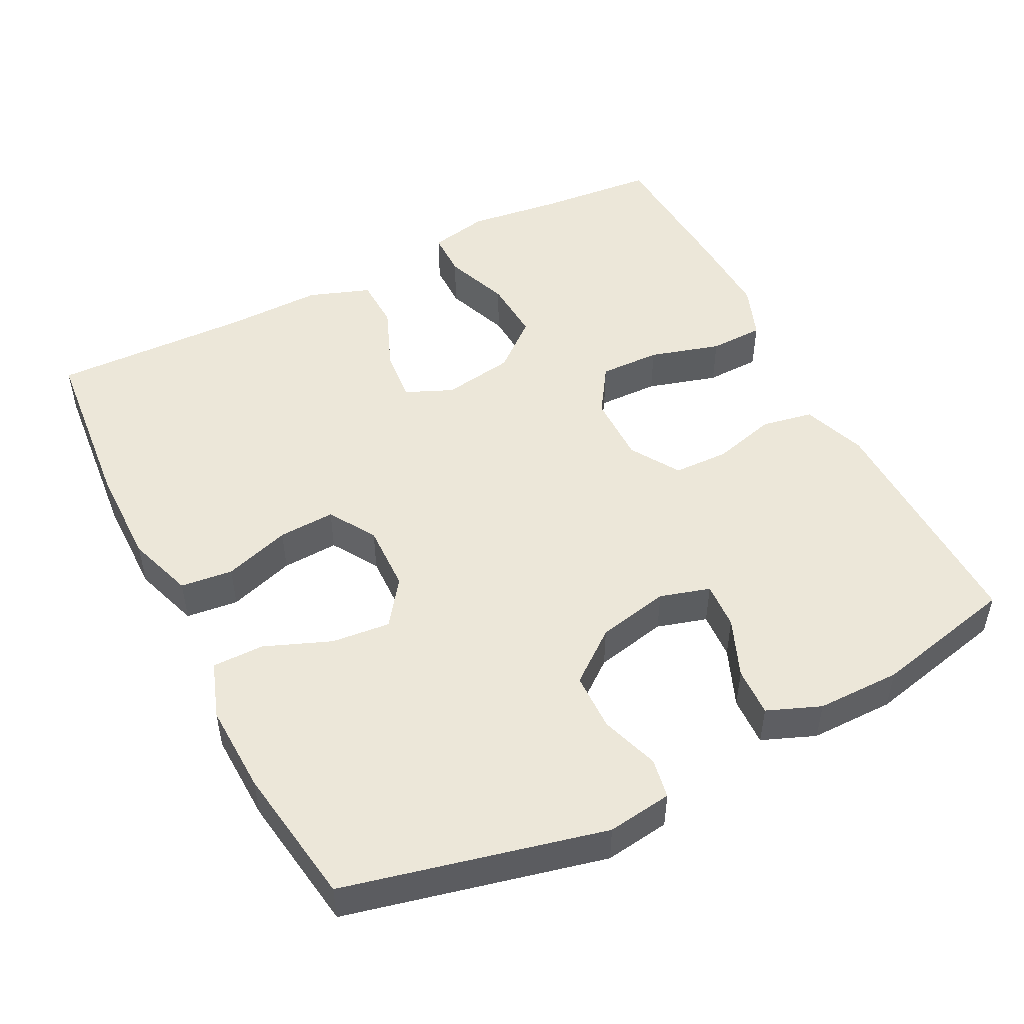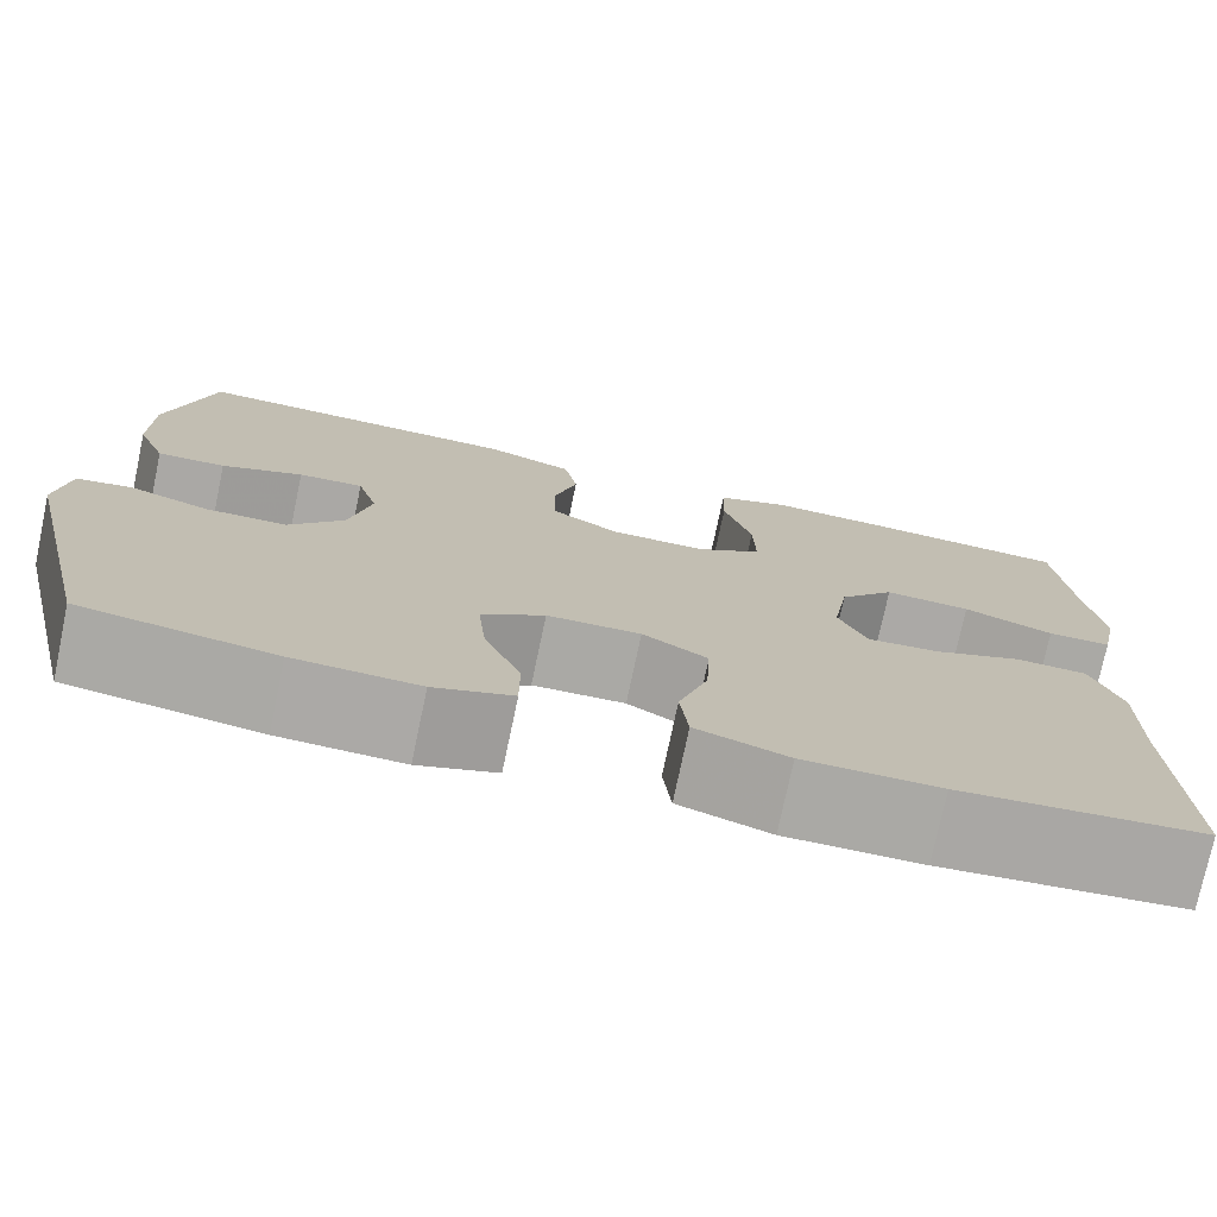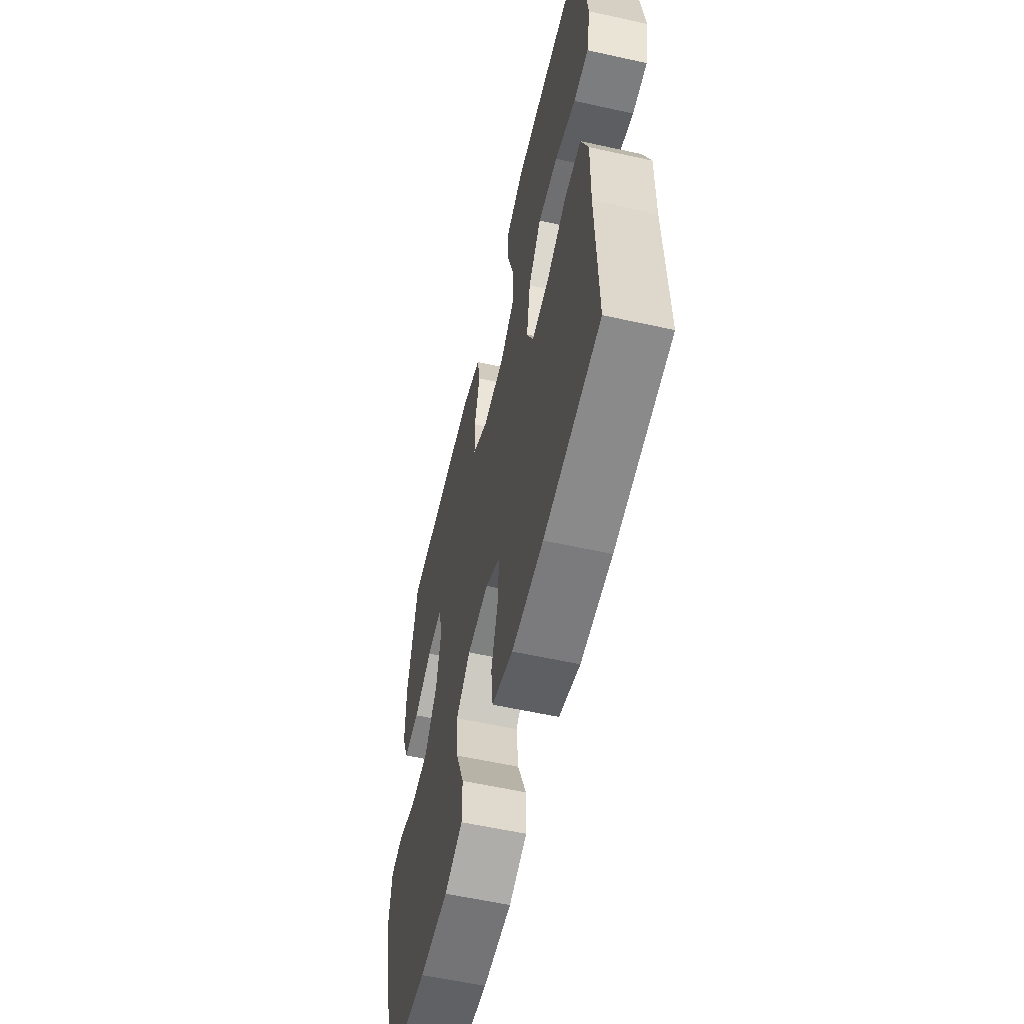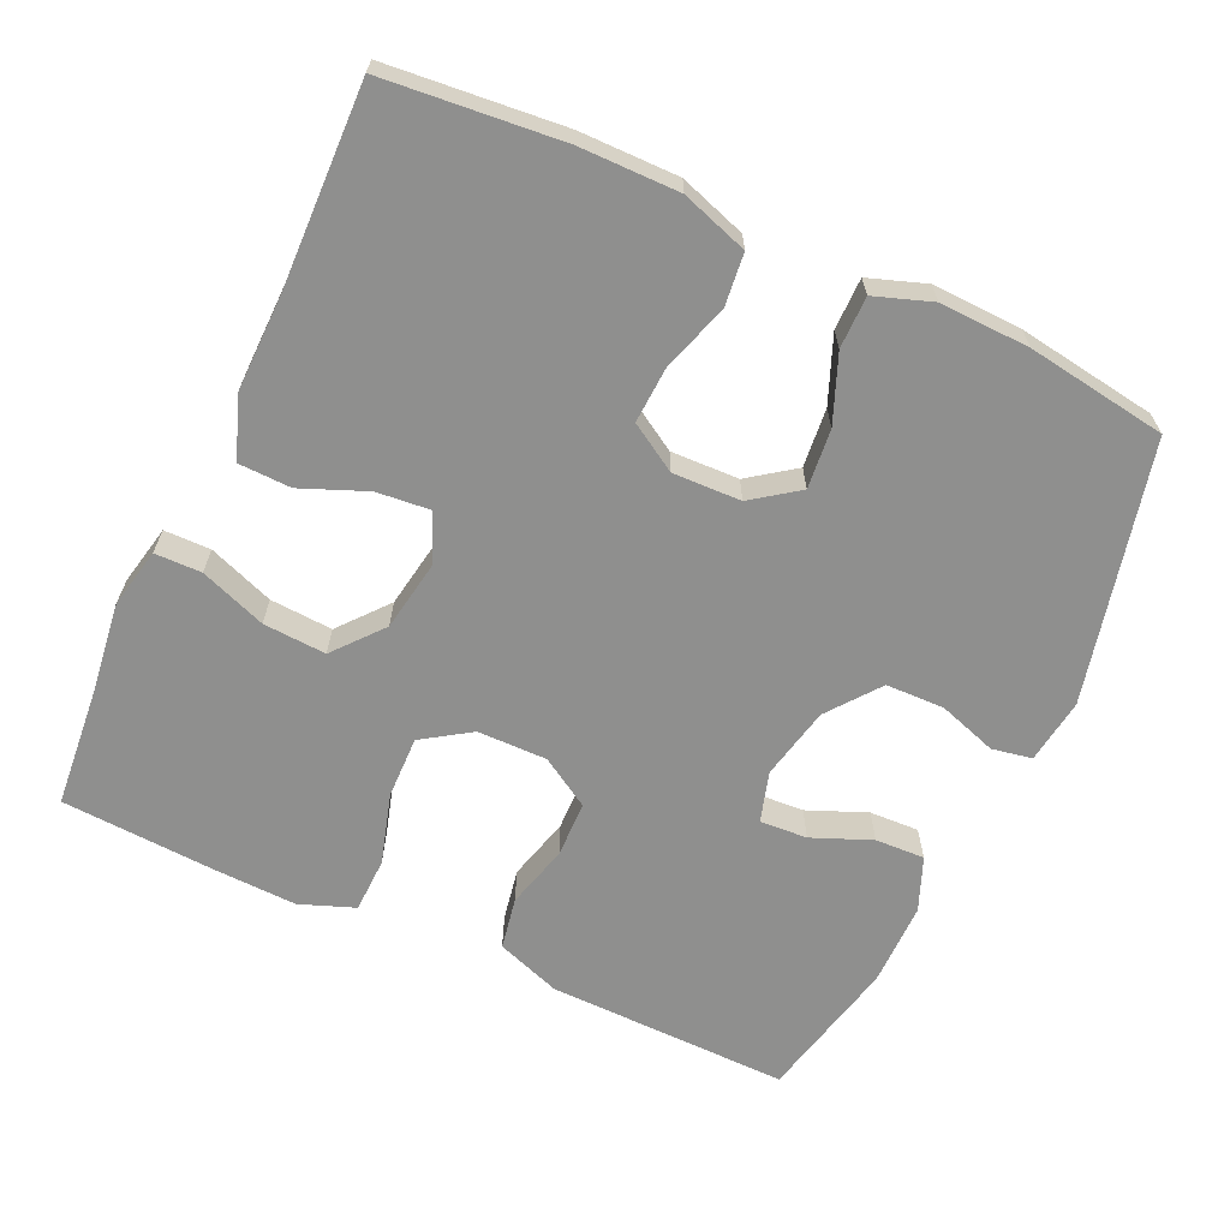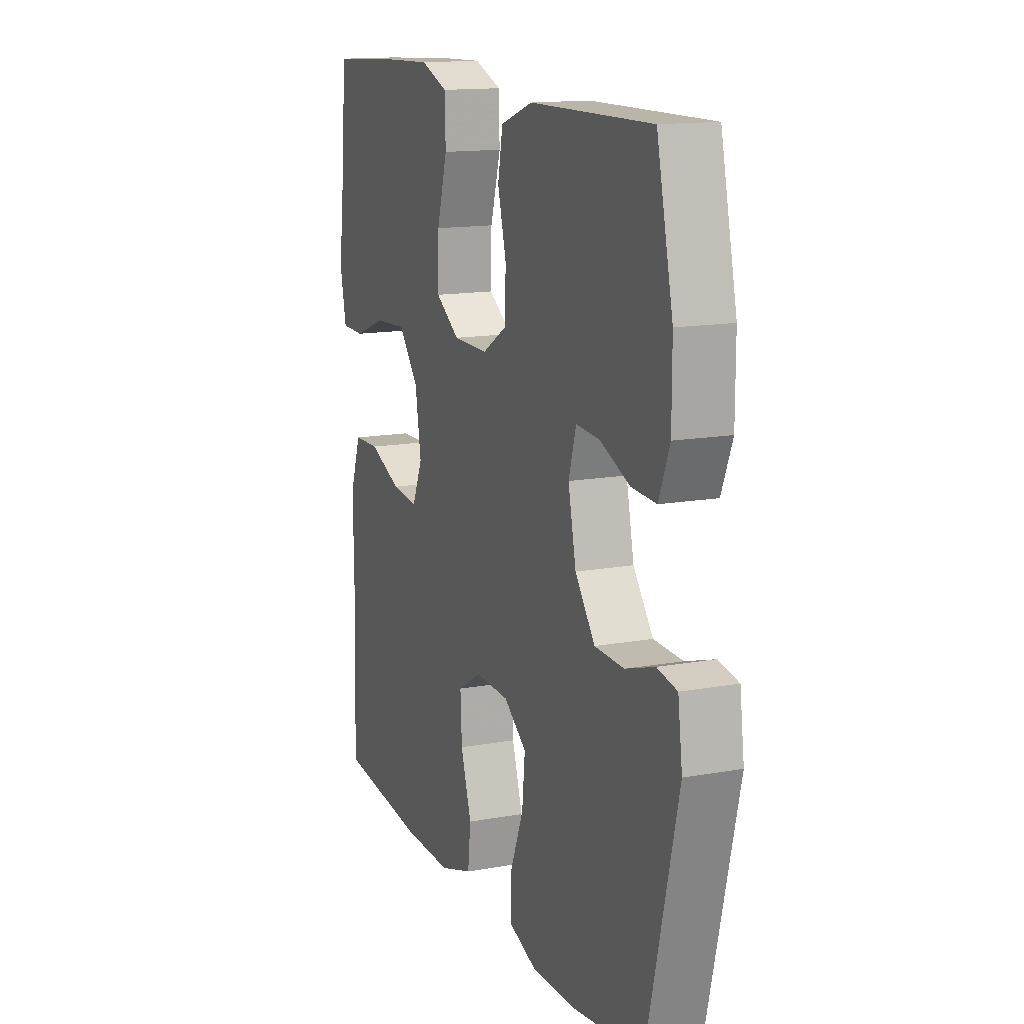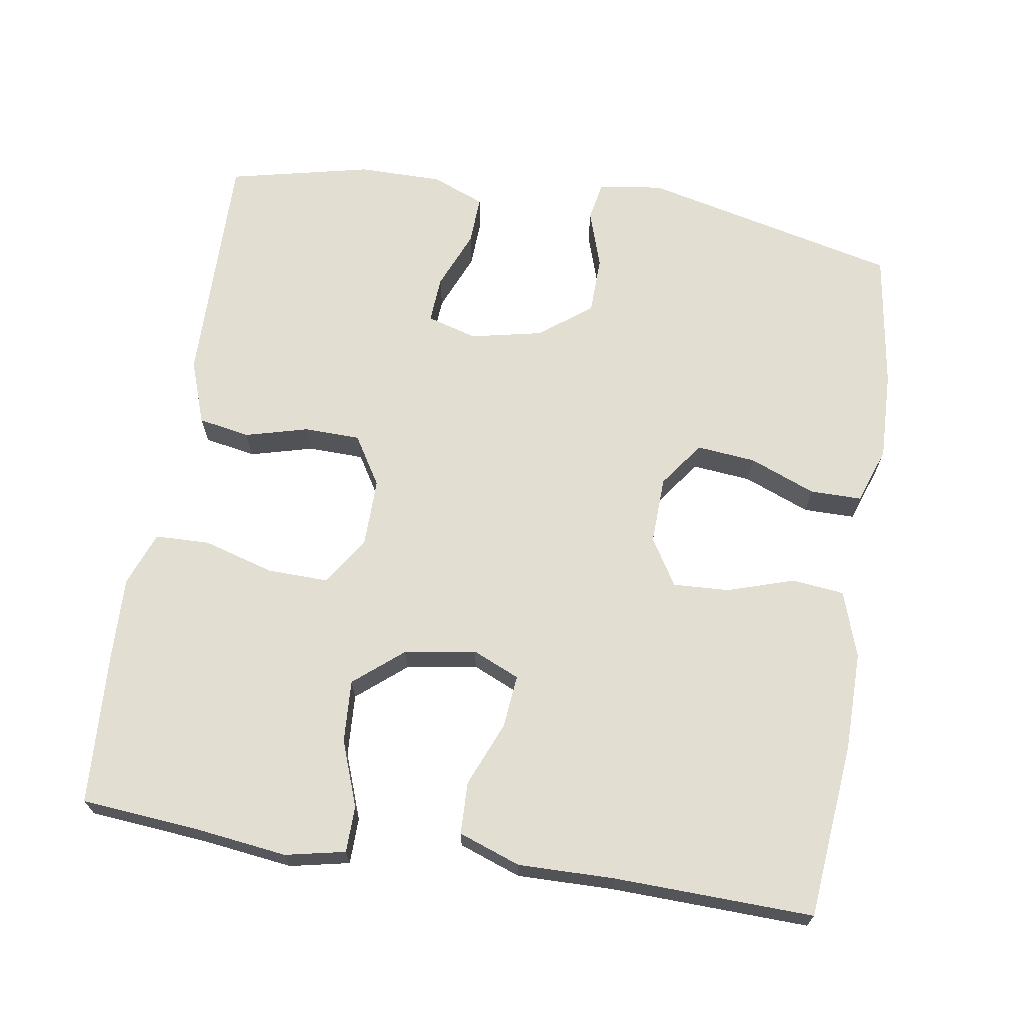
<metadata>
{"format":"obj","ext":"obj","renderer":"f3d","projection":"perspective","resolution":1024,"background":"white","views":[{"elev":49.6,"azim":-117.1,"up":"+Y"},{"elev":-75.5,"azim":-11.9,"up":"+Z"},{"elev":-58.1,"azim":77.1,"up":"+Z"},{"elev":-65.1,"azim":155.2,"up":"+Y"},{"elev":14.4,"azim":-111.6,"up":"+Z"},{"elev":67.8,"azim":99.0,"up":"+Y"}]}
</metadata>
<code>
v -0.5 0.07 -0.5
v -0.583 0.07 -0.15
v -0.571 0.07 -0.062
v -0.517 0.07 -0.052
v -0.438 0.07 -0.078
v -0.359 0.07 -0.076
v -0.305 0.07 -0.006
v -0.284 0.07 0.092
v -0.304 0.07 0.16
v -0.368 0.07 0.156
v -0.448 0.07 0.123
v -0.515 0.07 0.12
v -0.544 0.07 0.192
v -0.544 0.07 0.306
v -0.5 0.07 0.5
v -0.3 0.07 0.497
v -0.172 0.07 0.495
v -0.085 0.07 0.464
v -0.072 0.07 0.394
v -0.095 0.07 0.308
v -0.093 0.07 0.232
v -0.026 0.07 0.191
v 0.068 0.07 0.192
v 0.133 0.07 0.235
v 0.131 0.07 0.318
v 0.103 0.07 0.414
v 0.105 0.07 0.488
v 0.179 0.07 0.516
v 0.294 0.07 0.512
v 0.5 0.07 0.5
v 0.514 0.07 0.341
v 0.53 0.07 0.215
v 0.513 0.07 0.134
v 0.45 0.07 0.133
v 0.361 0.07 0.166
v 0.276 0.07 0.171
v 0.221 0.07 0.105
v 0.205 0.07 0.008
v 0.233 0.07 -0.056
v 0.305 0.07 -0.049
v 0.393 0.07 -0.013
v 0.464 0.07 -0.015
v 0.494 0.07 -0.099
v 0.492 0.07 -0.23
v 0.5 0.07 -0.5
v 0.261 0.07 -0.523
v 0.127 0.07 -0.524
v 0.037 0.07 -0.494
v 0.029 0.07 -0.423
v 0.058 0.07 -0.333
v 0.062 0.07 -0.256
v -0.002 0.07 -0.217
v -0.094 0.07 -0.22
v -0.156 0.07 -0.265
v -0.148 0.07 -0.345
v -0.112 0.07 -0.435
v -0.112 0.07 -0.505
v -0.189 0.07 -0.532
v -0.311 0.07 -0.528
v -0.5 0 -0.5
v -0.583 0 -0.15
v -0.571 0 -0.062
v -0.517 0 -0.052
v -0.438 0 -0.078
v -0.359 0 -0.076
v -0.305 0 -0.006
v -0.284 0 0.092
v -0.304 0 0.16
v -0.368 0 0.156
v -0.448 0 0.123
v -0.515 0 0.12
v -0.544 0 0.192
v -0.544 0 0.306
v -0.5 0 0.5
v -0.3 0 0.497
v -0.172 0 0.495
v -0.085 0 0.464
v -0.072 0 0.394
v -0.095 0 0.308
v -0.093 0 0.232
v -0.026 0 0.191
v 0.068 0 0.192
v 0.133 0 0.235
v 0.131 0 0.318
v 0.103 0 0.414
v 0.105 0 0.488
v 0.179 0 0.516
v 0.294 0 0.512
v 0.5 0 0.5
v 0.514 0 0.341
v 0.53 0 0.215
v 0.513 0 0.134
v 0.45 0 0.133
v 0.361 0 0.166
v 0.276 0 0.171
v 0.221 0 0.105
v 0.205 0 0.008
v 0.233 0 -0.056
v 0.305 0 -0.049
v 0.393 0 -0.013
v 0.464 0 -0.015
v 0.494 0 -0.099
v 0.492 0 -0.23
v 0.5 0 -0.5
v 0.261 0 -0.523
v 0.127 0 -0.524
v 0.037 0 -0.494
v 0.029 0 -0.423
v 0.058 0 -0.333
v 0.062 0 -0.256
v -0.002 0 -0.217
v -0.094 0 -0.22
v -0.156 0 -0.265
v -0.148 0 -0.345
v -0.112 0 -0.435
v -0.112 0 -0.505
v -0.189 0 -0.532
v -0.311 0 -0.528
f 55 56 57 58
f 54 55 58 59
f 47 48 49 50
f 47 50 51
f 44 45 46 47
f 44 47 51
f 43 44 51 52
f 40 41 42 43
f 39 40 43 52
f 32 33 34 35
f 31 32 35 36
f 30 31 36
f 29 30 36 37
f 25 26 27 28
f 24 25 28 29
f 17 18 19 20
f 17 20 21
f 16 17 21
f 15 16 21
f 14 15 21
f 13 14 21 22
f 10 11 12 13
f 9 10 13 22
f 2 3 4 5
f 2 5 6
f 54 59 1 2
f 53 54 2 6
f 38 39 52 53
f 37 38 53 6
f 24 29 37
f 23 24 37
f 23 37 6 7
f 8 9 22 23
f 7 8 23
f 117 116 115 114
f 118 117 114 113
f 109 108 107 106
f 110 109 106
f 106 105 104 103
f 110 106 103
f 111 110 103 102
f 102 101 100 99
f 111 102 99 98
f 94 93 92 91
f 95 94 91 90
f 95 90 89
f 96 95 89 88
f 87 86 85 84
f 88 87 84 83
f 79 78 77 76
f 80 79 76
f 80 76 75
f 80 75 74
f 80 74 73
f 81 80 73 72
f 72 71 70 69
f 81 72 69 68
f 64 63 62 61
f 65 64 61
f 61 60 118 113
f 65 61 113 112
f 112 111 98 97
f 65 112 97 96
f 96 88 83
f 96 83 82
f 66 65 96 82
f 82 81 68 67
f 82 67 66
f 1 60 61 2
f 2 61 62 3
f 3 62 63 4
f 4 63 64 5
f 5 64 65 6
f 6 65 66 7
f 7 66 67 8
f 8 67 68 9
f 9 68 69 10
f 10 69 70 11
f 11 70 71 12
f 12 71 72 13
f 13 72 73 14
f 14 73 74 15
f 15 74 75 16
f 16 75 76 17
f 17 76 77 18
f 18 77 78 19
f 19 78 79 20
f 20 79 80 21
f 21 80 81 22
f 22 81 82 23
f 23 82 83 24
f 24 83 84 25
f 25 84 85 26
f 26 85 86 27
f 27 86 87 28
f 28 87 88 29
f 29 88 89 30
f 30 89 90 31
f 31 90 91 32
f 32 91 92 33
f 33 92 93 34
f 34 93 94 35
f 35 94 95 36
f 36 95 96 37
f 37 96 97 38
f 38 97 98 39
f 39 98 99 40
f 40 99 100 41
f 41 100 101 42
f 42 101 102 43
f 43 102 103 44
f 44 103 104 45
f 45 104 105 46
f 46 105 106 47
f 47 106 107 48
f 48 107 108 49
f 49 108 109 50
f 50 109 110 51
f 51 110 111 52
f 52 111 112 53
f 53 112 113 54
f 54 113 114 55
f 55 114 115 56
f 56 115 116 57
f 57 116 117 58
f 58 117 118 59
f 59 118 60 1

</code>
